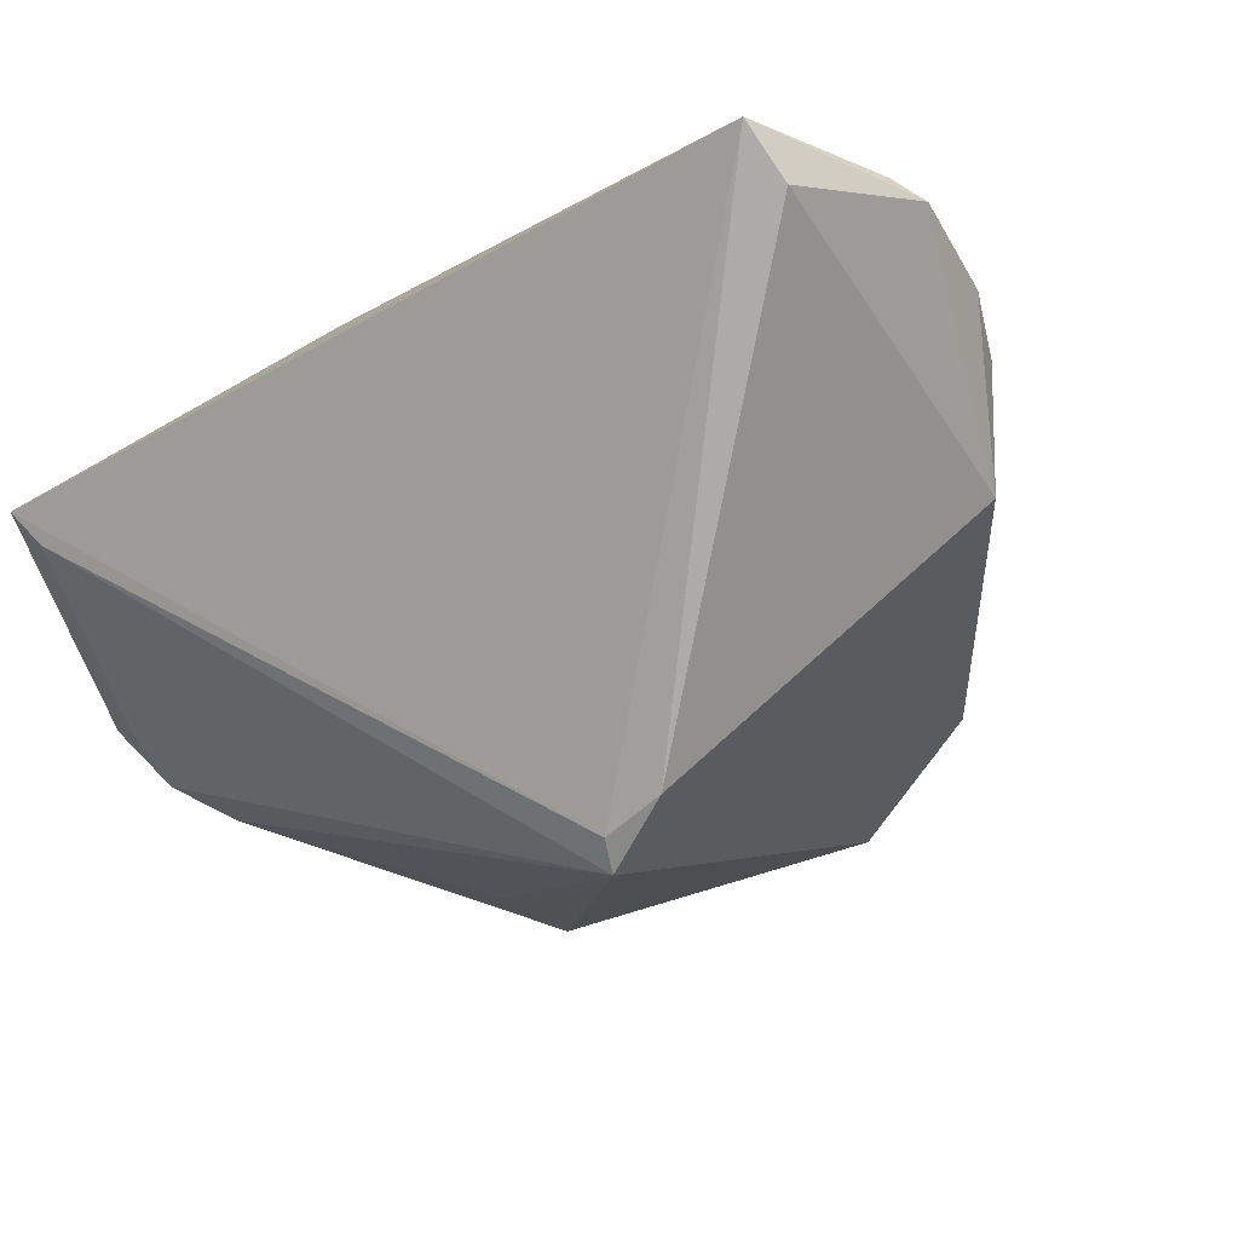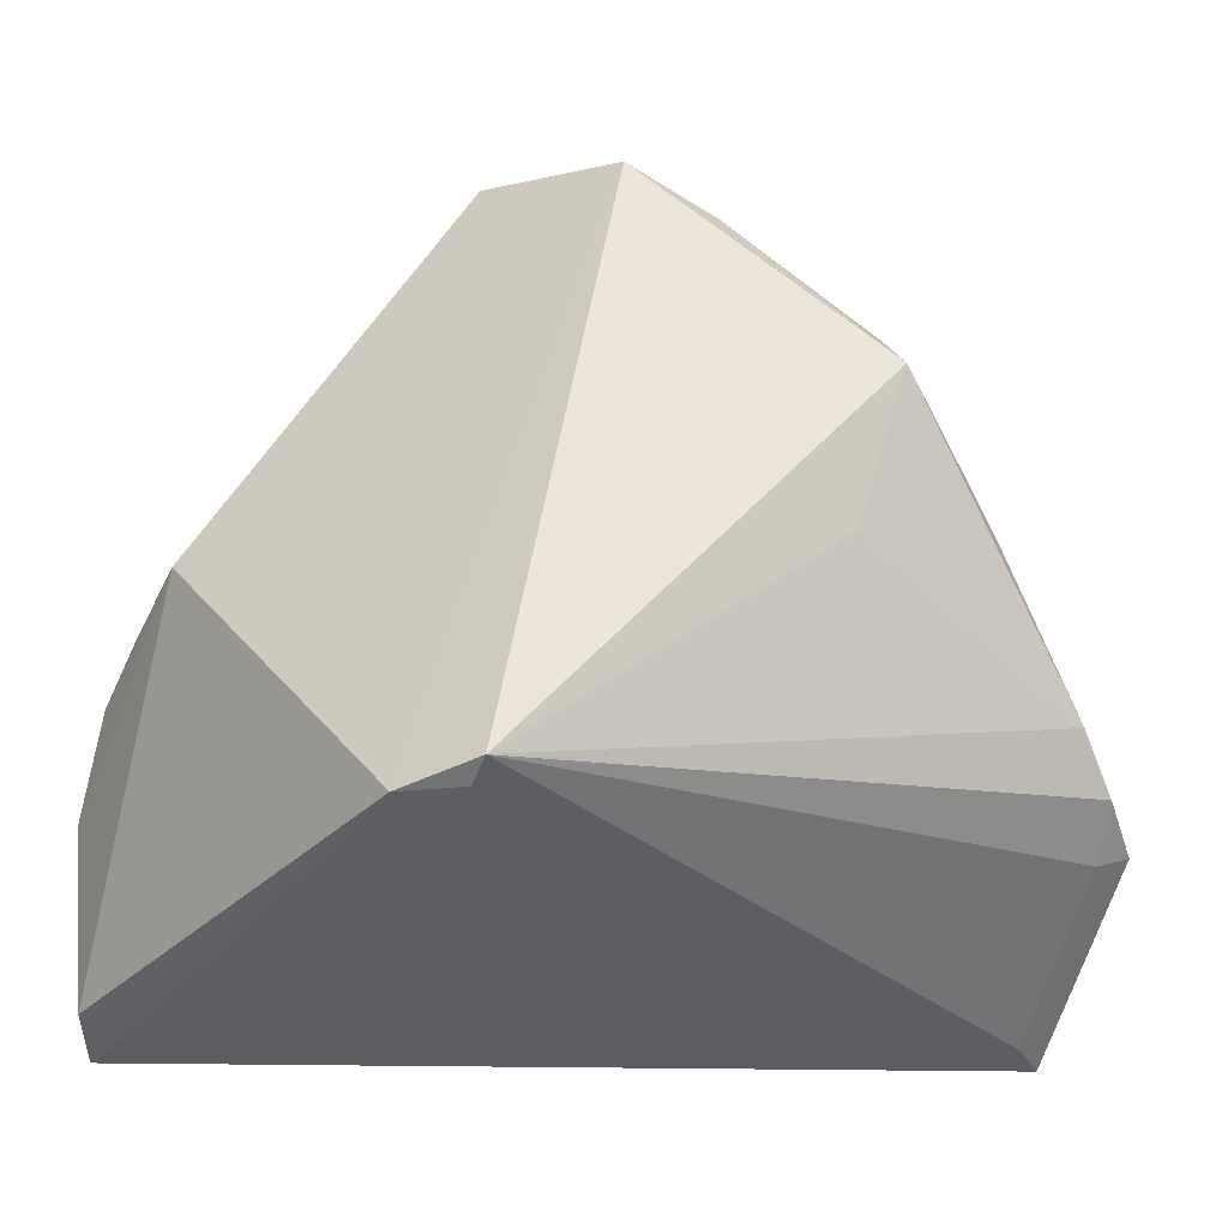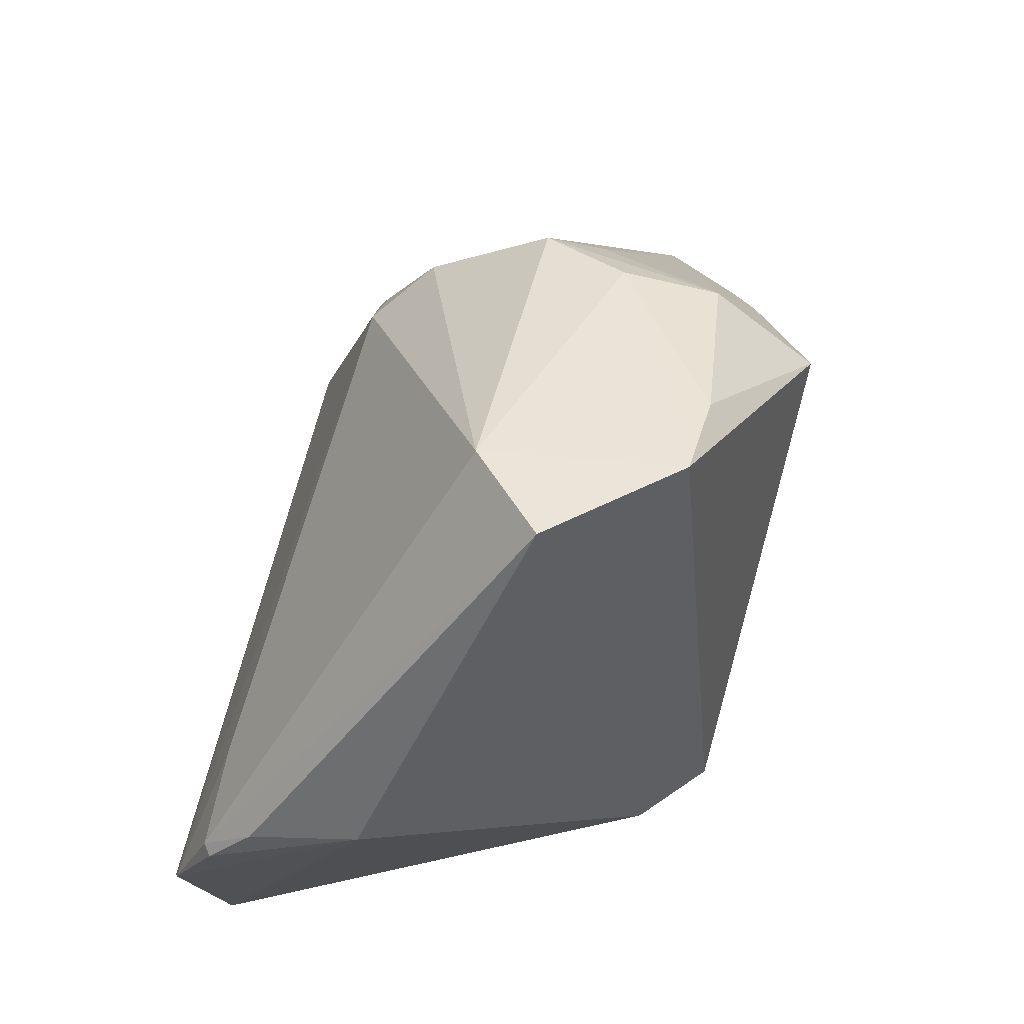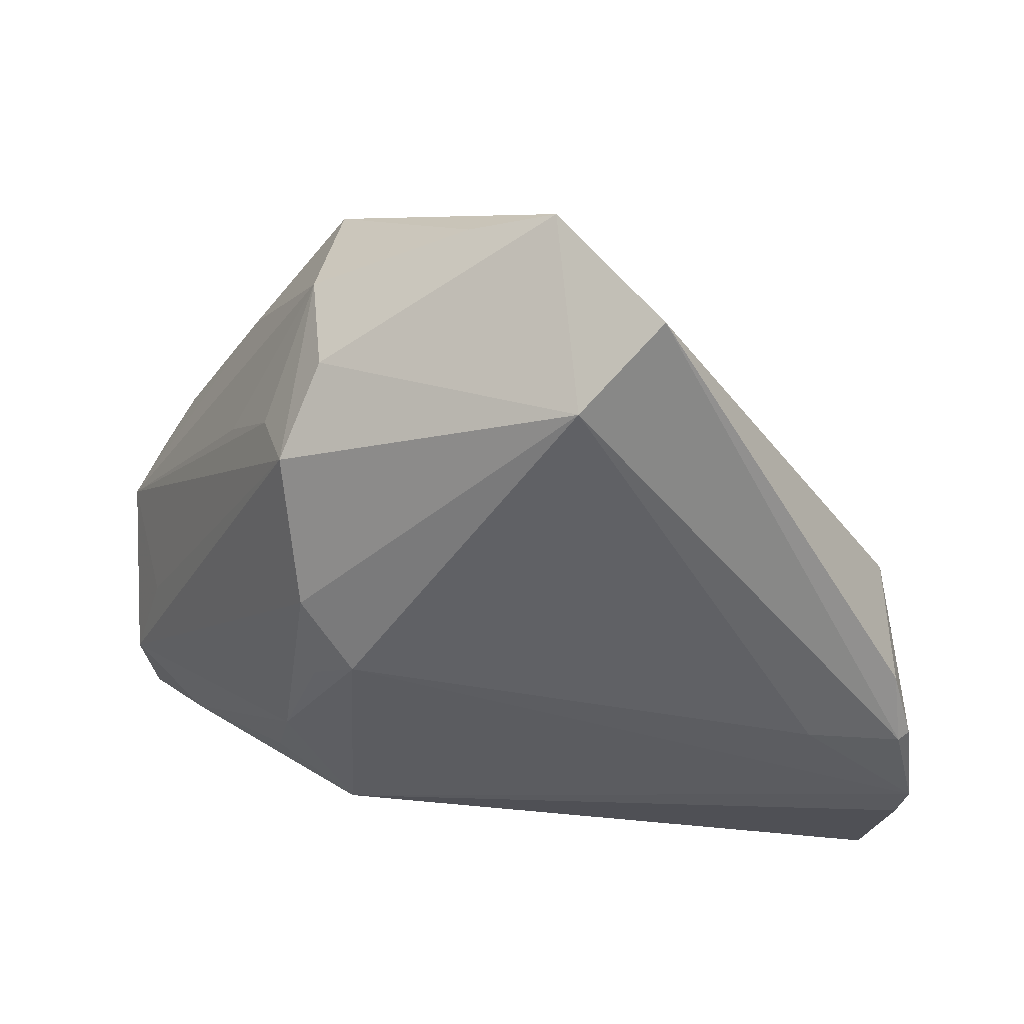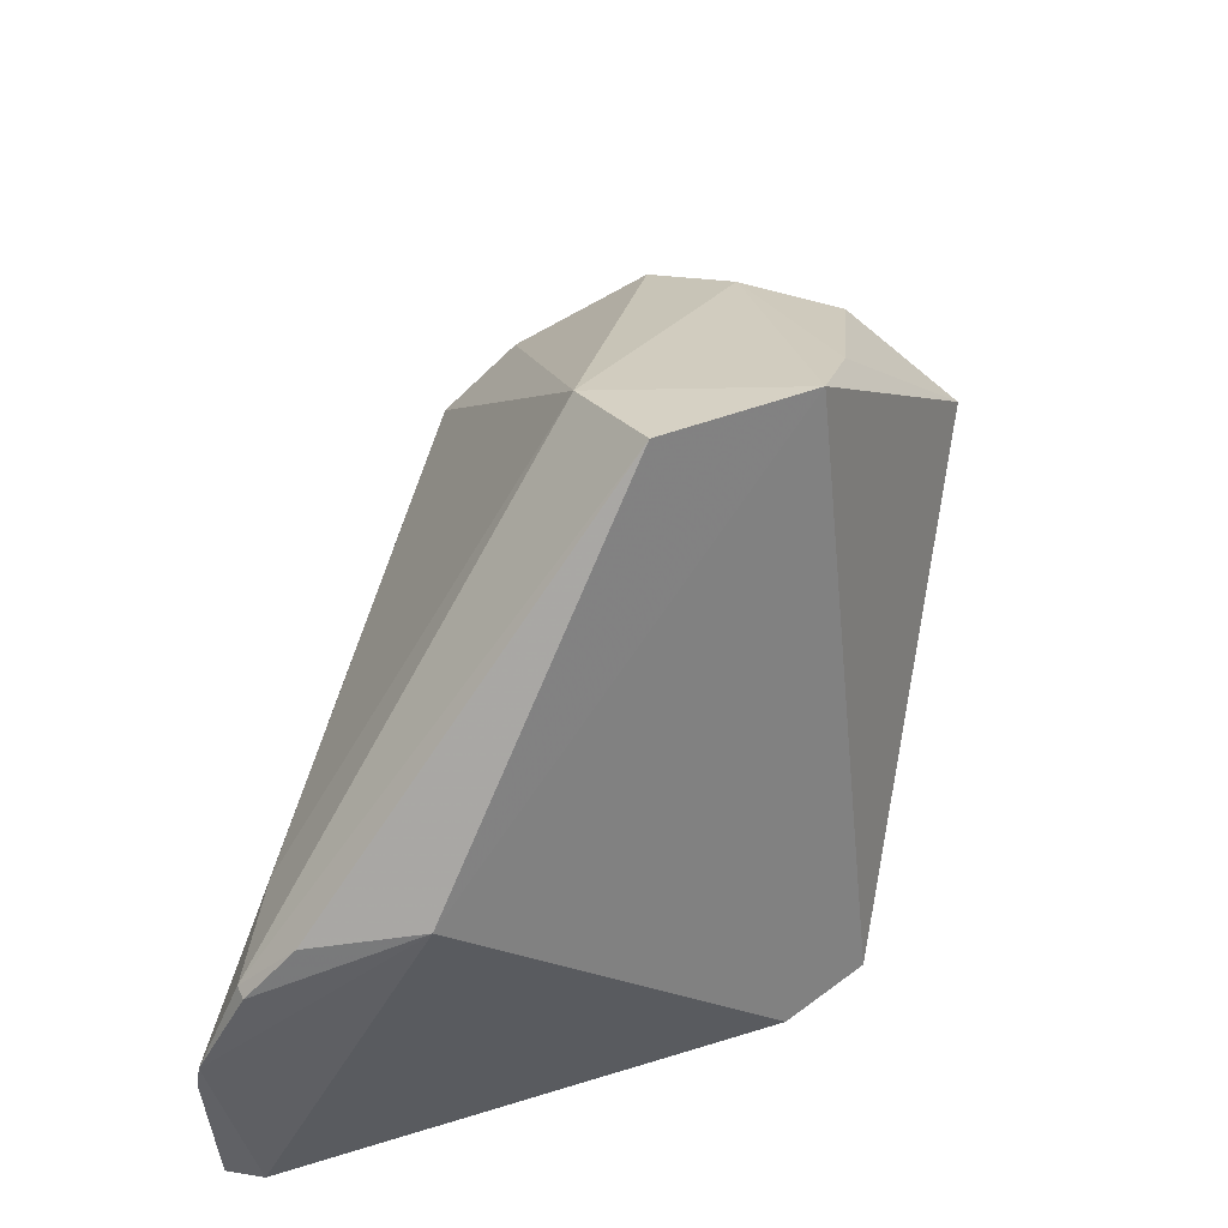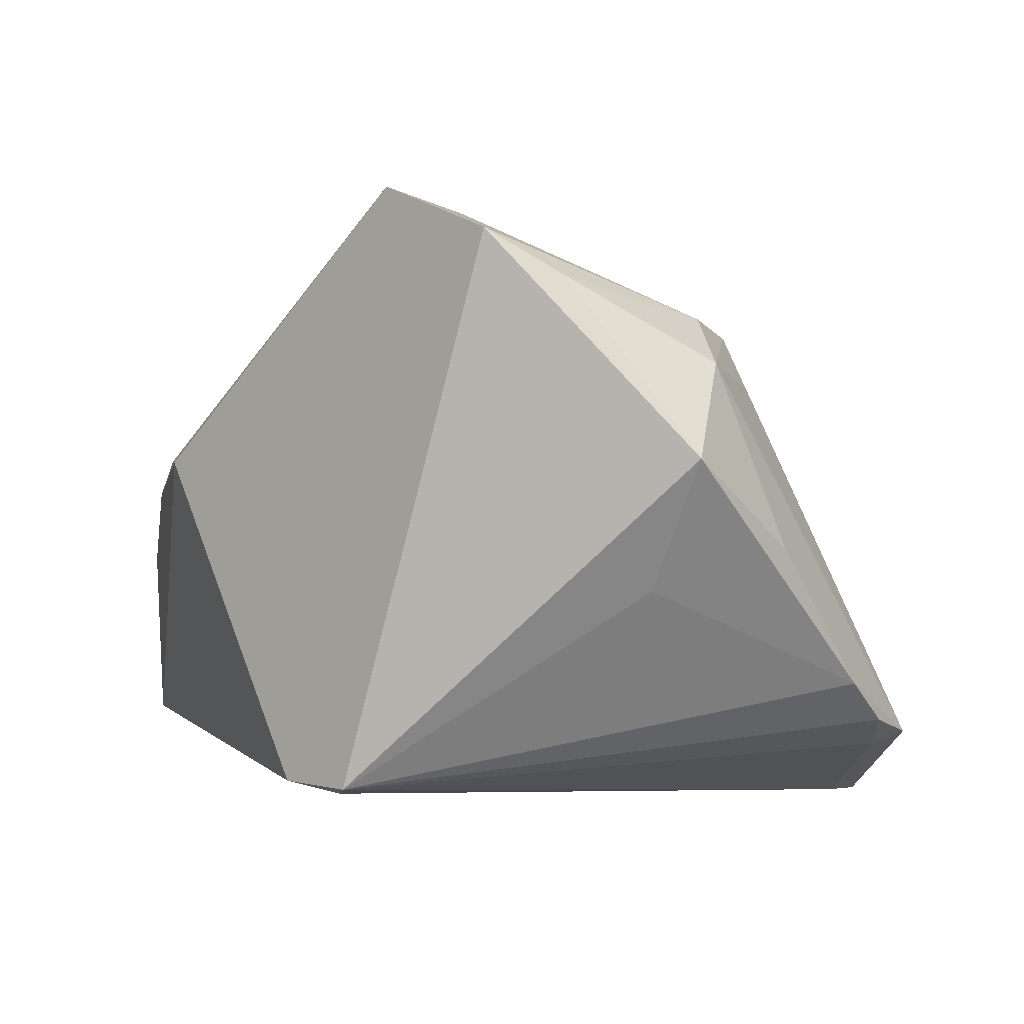
<metadata>
{"format":"obj","ext":"obj","renderer":"f3d","projection":"perspective","resolution":1024,"background":"white","views":[{"elev":-11.7,"azim":38.7,"up":"+Z"},{"elev":-19.5,"azim":165.5,"up":"+Y"},{"elev":70.8,"azim":104.6,"up":"+Y"},{"elev":70.8,"azim":1.7,"up":"+Y"},{"elev":48.9,"azim":102.8,"up":"+Y"},{"elev":-72.1,"azim":178.6,"up":"+Z"}]}
</metadata>
<code>
v -0.04062 -0.02291 -0.009676
v 0.01752 -0.02379 -0.02393
v 0.04323 -0.03384 0.02209
v 0.006234 0.0332 0.001835
v -0.04413 -0.02175 -0.008798
v -0.03686 -0.01283 -0.01703
v 0.04326 -0.01987 0.02681
v -0.02081 0.01068 0.014
v -0.01976 0.002441 0.0189
v 0.003669 0.03544 -0.01764
v 0.01698 -0.022 -0.02677
v -0.03552 -0.02664 0.01548
v 0.04262 -0.005741 0.0214
v -0.02032 0.02165 -0.01602
v 0.0416 -0.03724 0.02681
v -0.04356 -0.029 0.007717
v -0.0228 0.0199 0.00217
v 0.03185 -0.004081 0.0224
v 0.03861 0.003007 0.006007
v 0.0233 -0.0238 -0.02094
v -0.02819 0.00301 -0.01995
v -0.02517 -0.0186 0.0215
v -0.004727 0.03073 -0.01808
v -0.01907 0.02404 -0.006543
v -0.0294 0.006995 -0.005856
v -0.02349 -0.008691 0.0215
v 0.01402 0.03724 -0.005933
v 0.0405 -0.0002177 0.01706
v -0.01421 -2.408e-05 -0.02497
v -0.01563 0.006062 0.01947
v -0.0423 -0.03724 0.00961
v -0.01831 0.01465 -0.02681
v 0.04149 -0.00565 0.02226
v 0.04413 -0.01557 0.02588
v -0.0405 -0.01982 0.003477
v -0.01693 -0.02016 0.02681
v -0.04034 -0.01817 -0.01408
v -0.0392 -0.03597 0.006179
v -0.02504 0.01568 -0.003359
f 15 31 2
f 36 31 15
f 17 24 14
f 37 11 1
f 1 5 37
f 31 5 1
f 14 32 21
f 21 5 14
f 6 11 37
f 6 21 32
f 37 5 6
f 5 21 6
f 23 32 14
f 14 24 23
f 16 5 31
f 39 17 14
f 5 17 39
f 31 1 38
f 38 1 11
f 38 2 31
f 11 2 38
f 20 2 11
f 15 2 20
f 20 3 15
f 29 32 11
f 11 6 29
f 29 6 32
f 24 17 4
f 35 17 5
f 5 16 35
f 35 16 17
f 26 36 30
f 26 22 36
f 14 5 25
f 25 39 14
f 5 39 25
f 30 36 34
f 15 3 34
f 10 23 24
f 24 4 10
f 10 20 11
f 11 32 10
f 32 23 10
f 30 4 8
f 8 4 17
f 17 16 8
f 16 26 8
f 12 26 16
f 12 16 31
f 22 26 12
f 31 36 12
f 36 22 12
f 7 36 15
f 15 34 7
f 7 34 36
f 18 4 30
f 30 34 18
f 27 10 4
f 9 26 30
f 30 8 9
f 9 8 26
f 4 18 33
f 33 27 4
f 28 27 33
f 33 18 34
f 19 27 28
f 3 20 19
f 19 34 3
f 20 10 19
f 10 27 19
f 13 33 34
f 28 33 13
f 34 19 13
f 13 19 28

</code>
